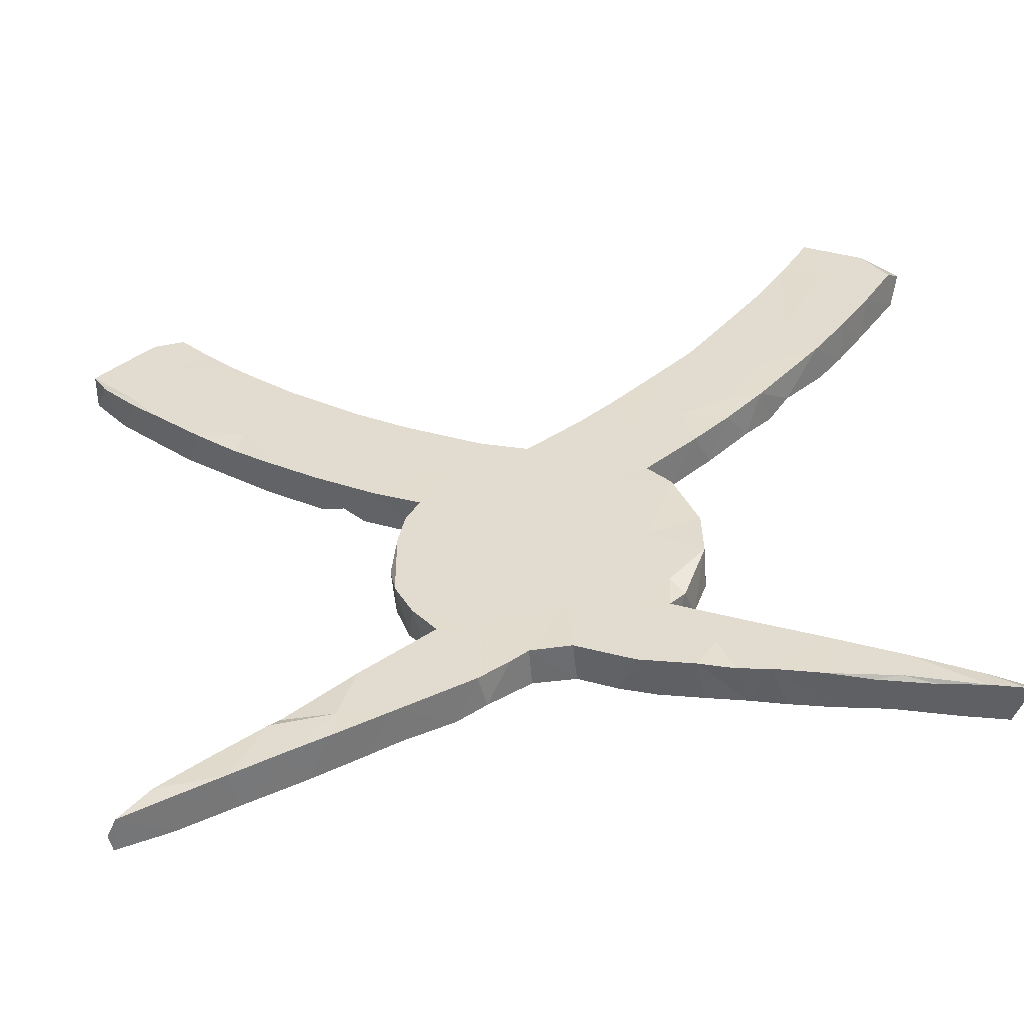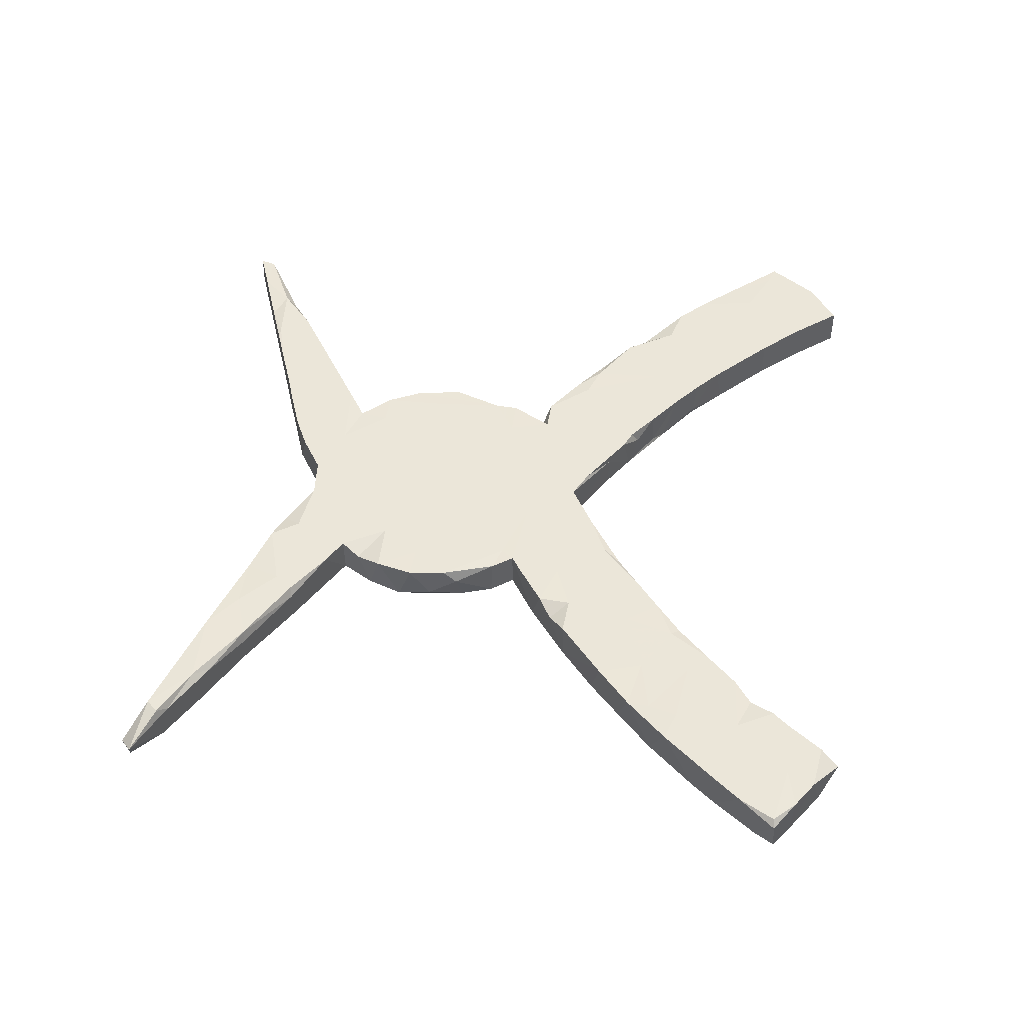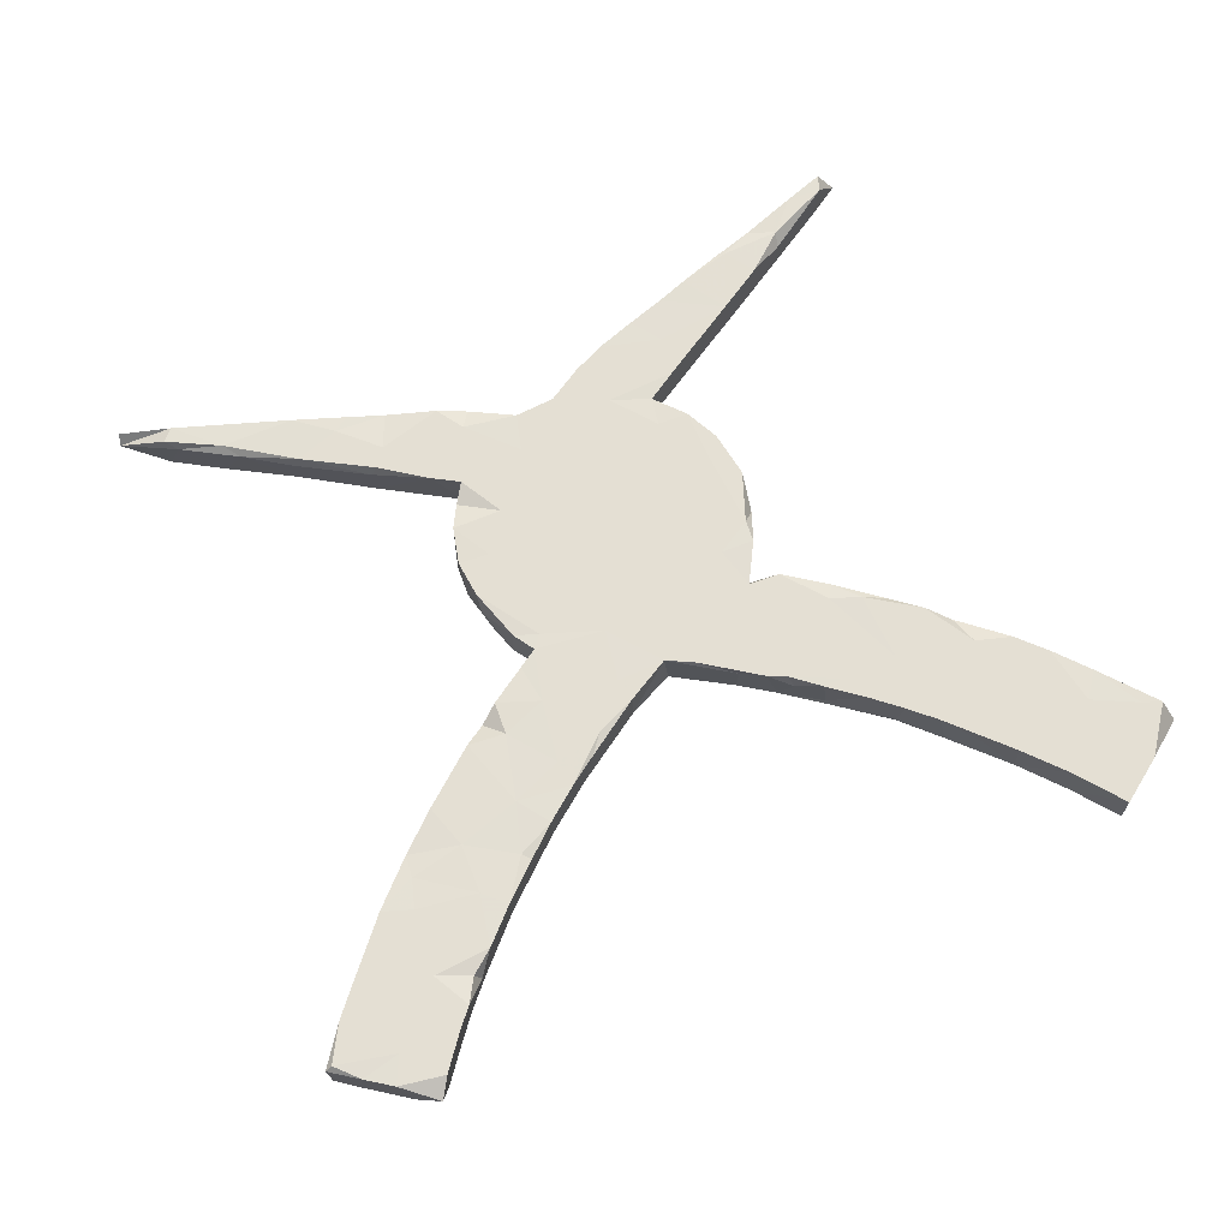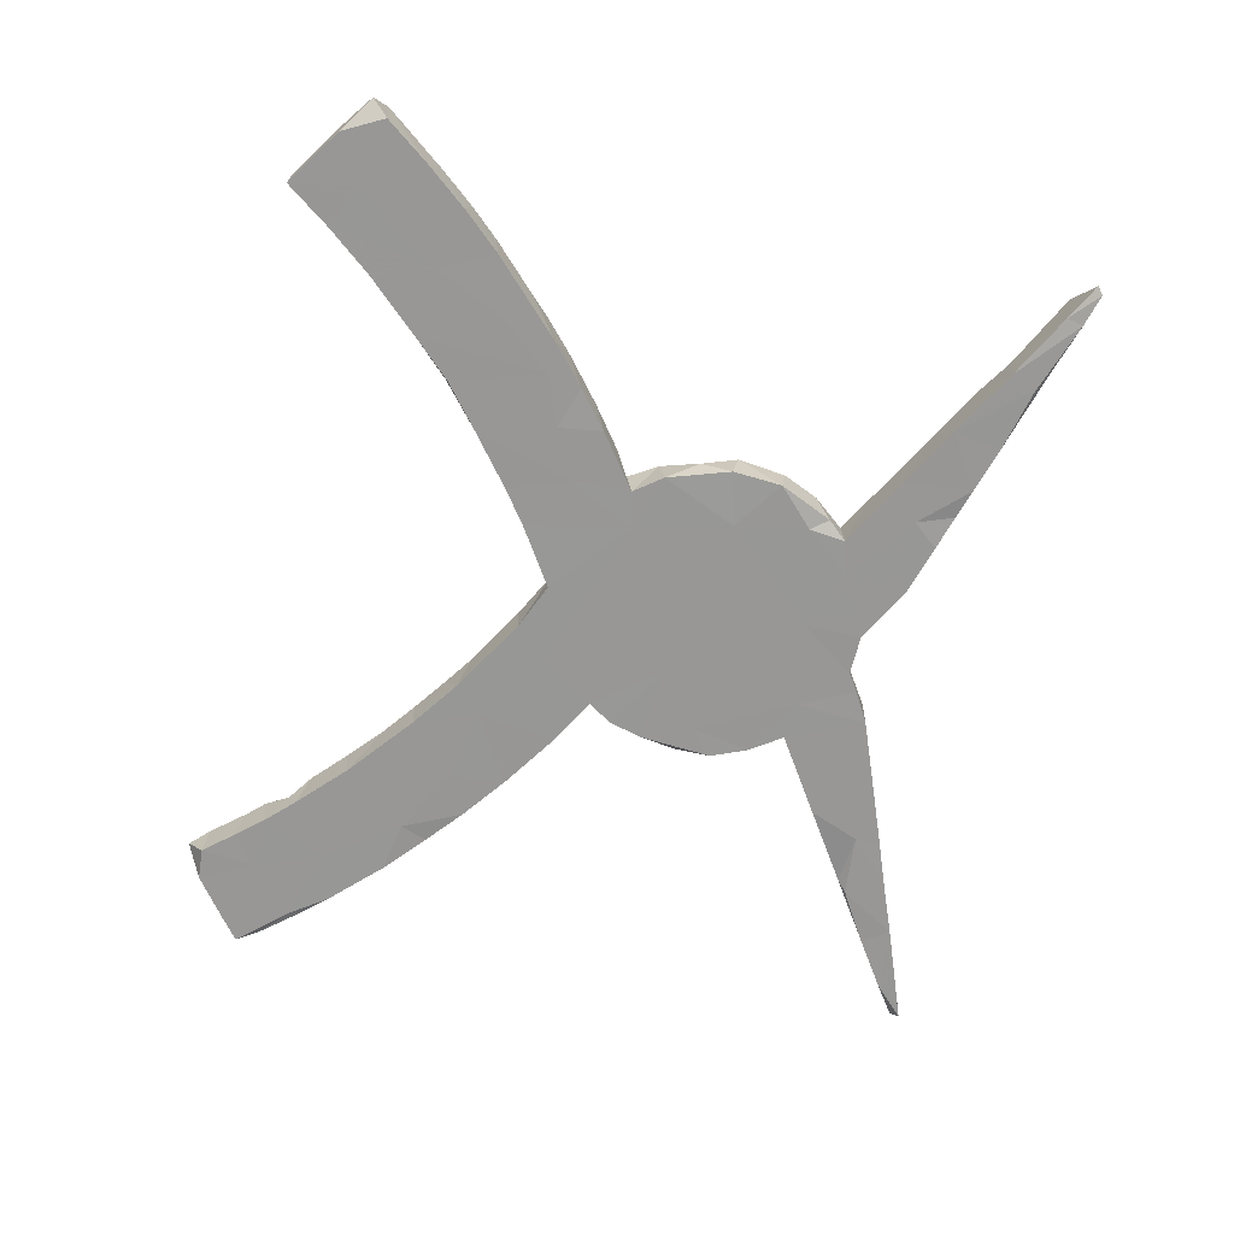
<metadata>
{"format":"obj","ext":"obj","renderer":"f3d","projection":"perspective","resolution":1024,"background":"white","views":[{"elev":-52.9,"azim":-174.1,"up":"+Y"},{"elev":47.6,"azim":90.2,"up":"+Z"},{"elev":66.5,"azim":150.8,"up":"+Z"},{"elev":-68.2,"azim":-107.0,"up":"+Z"}]}
</metadata>
<code>
v 0.7326 0.4017 -0.02836
v 0.7581 0.4289 0.02161
v 0.7164 0.4679 0.03128
v 0.7077 0.3751 0.0322
v 0.7221 0.4622 -0.03226
v 0.6727 0.3398 -0.0295
v 0.7464 0.4287 0.03202
v 0.7538 0.4328 -0.03222
v 0.6794 0.3605 -0.03219
v 0.6049 0.5223 0.03192
v 0.6779 0.5018 0.03224
v 0.6592 0.5179 -0.03202
v 0.628 0.55 0.01444
v 0.6653 0.3347 0.0321
v 0.6343 0.3044 -0.03193
v 0.6519 0.4603 0.03234
v 0.5843 -0.6759 0.02431
v 0.6082 0.5253 -0.03221
v 0.5797 0.2551 0.03247
v 0.567 0.4828 -0.03193
v 0.5722 -0.6706 -0.02882
v 0.6094 0.4384 -0.03217
v 0.591 -0.6657 0.006734
v 0.5268 -0.6235 0.03187
v 0.5286 0.4462 0.03212
v 0.5237 0.4396 -0.03226
v 0.5561 0.4715 0.03204
v 0.5543 0.3818 0.03198
v 0.4887 -0.6325 -0.03087
v 0.5527 0.2327 -0.03202
v 0.5019 0.4095 0.02784
v 0.4835 0.1797 -0.02974
v 0.505 0.1949 0.02978
v 0.491 0.4126 0.001806
v 0.5325 0.2775 0.03225
v 0.4786 0.4001 -0.03203
v 0.5118 -0.6065 0.01934
v 0.5264 -0.6187 -0.03193
v 0.5062 -0.6406 0.03169
v 0.5609 0.3343 -0.03214
v 0.5129 0.2309 0.03092
v 0.471 0.225 -0.03223
v 0.4467 -0.5701 0.03225
v 0.4611 0.3852 0.03259
v 0.4538 -0.5628 -0.0311
v 0.416 -0.5991 0.03117
v 0.4381 0.1471 0.03212
v 0.4045 0.3396 0.03222
v 0.3493 -0.4882 0.03166
v 0.4286 -0.5429 0.02159
v 0.4206 0.1346 -0.03167
v 0.4349 0.3026 0.0324
v 0.3279 -0.5574 0.03244
v 0.3734 -0.5062 -0.03217
v 0.423 -0.6022 -0.03199
v 0.3396 -0.5625 -0.032
v 0.4237 0.2219 0.03187
v 0.3185 0.2007 0.03233
v 0.358 -0.4891 0.01352
v 0.3582 -0.4897 -0.02616
v 0.3518 0.279 0.03147
v 0.3413 0.2933 0.02796
v 0.3605 0.1736 -0.03225
v 0.3981 0.3338 -0.03216
v 0.3448 0.08532 -0.03171
v 0.2858 0.255 -0.03228
v 0.3037 0.06129 0.01734
v 0.3415 0.08399 0.03217
v 0.247 -0.5197 0.03053
v 0.2762 -0.4917 -0.03214
v 0.2803 0.09573 0.03143
v 0.2562 -0.4118 0.01692
v 0.2742 -0.5048 0.032
v 0.2877 0.2566 0.03229
v 0.2769 -0.5337 -0.03175
v 0.2713 0.04293 0.03261
v 0.2466 -0.4128 0.03197
v 0.2297 0.2207 0.03182
v 0.2418 0.1594 -0.0322
v 0.2139 -0.1612 -0.01807
v 0.2139 -0.1108 0.01178
v 0.22 -0.44 0.03215
v 0.2092 -0.196 0.03118
v 0.2024 0.2044 -0.0324
v 0.2039 -0.09987 -0.03209
v 0.2506 -0.4079 -0.03232
v 0.2487 0.02989 -0.03196
v 0.2053 0.07548 0.03242
v 0.2324 0.1757 0.03234
v 0.1935 -0.04628 -0.03237
v 0.1787 0.1917 0.02705
v 0.2076 0.0101 0.03187
v 0.1922 -0.04386 0.0306
v 0.2032 -0.2178 -0.0323
v 0.1878 -0.2554 0.03166
v 0.1903 -0.4935 0.02815
v 0.1653 -0.1778 -0.03224
v 0.1792 -0.3529 0.03213
v 0.21 -0.1337 0.03212
v 0.1621 -0.2941 0.02217
v 0.1382 -0.3228 0.03189
v 0.1719 -0.006396 -0.03222
v 0.1373 -0.3217 -0.03204
v 0.1744 -0.006842 0.03238
v 0.0983 -0.08017 0.03228
v 0.192 -0.4938 -0.0319
v 0.1753 -0.2734 -0.03187
v 0.1527 0.1647 0.03228
v 0.1555 -0.026 0.03202
v 0.08183 0.1417 0.03206
v 0.1132 -0.4574 0.03203
v 0.1208 0.08333 -0.03221
v 0.07475 -0.4384 -0.032
v 0.078 0.1404 -0.03245
v 0.1591 -0.1866 0.03221
v 0.07681 -0.322 -0.03213
v 0.08465 -0.103 -0.03211
v 0.08575 0.1035 0.03254
v 0.06722 -0.4361 0.02289
v 0.08876 -0.4095 0.03211
v 0.1062 -0.2454 0.03211
v 0.02872 -0.4073 -0.03126
v 0.06172 0.01965 0.03236
v 0.03064 -0.1521 0.0321
v 0.000136 0.1136 -0.03247
v 0.02531 -0.3267 0.03212
v 0.005749 0.05325 -0.03219
v -0.05608 -0.292 -0.03211
v 0.000817 -0.386 -0.03138
v 0.002424 -0.3864 0.03161
v 0.005943 0.1092 0.03221
v -0.03606 0.137 0.03235
v -0.04365 -0.0523 0.03211
v -0.06361 -0.3837 0.03203
v -0.05362 -0.2497 0.03219
v -0.07643 0.07568 0.03216
v -0.08819 0.1806 0.01701
v -0.06335 -0.3829 -0.03201
v -0.06502 -0.102 -0.03211
v -0.154 -0.4252 -0.03202
v -0.08685 0.1798 -0.03206
v -0.1375 0.2229 -0.03199
v -0.1198 0.2096 0.03202
v -0.1015 -0.1635 0.03213
v -0.09709 0.1498 0.03224
v -0.1818 -0.133 -0.03213
v -0.1242 -0.4123 0.03212
v -0.1578 -0.09664 0.0321
v -0.1766 0.06094 0.032
v -0.1485 0.2266 0.03201
v -0.2256 -0.006788 -0.03239
v -0.176 0.1781 0.03223
v -0.1779 0.1309 -0.03216
v -0.1324 0.01709 -0.03214
v -0.1557 0.2394 0.009615
v -0.1441 -0.3363 0.03209
v -0.1574 -0.3243 -0.03215
v -0.1899 0.269 0.032
v -0.1946 0.273 -0.02452
v -0.1668 -0.008628 0.03218
v -0.2081 -0.3059 -0.03199
v -0.1891 0.0351 -0.03193
v -0.1926 -0.2588 0.03216
v -0.2134 0.2932 -0.03239
v -0.2383 -0.4443 -0.03218
v -0.2107 -0.2473 -0.03235
v -0.221 -0.001329 0.03279
v -0.2066 -0.305 0.03105
v -0.1798 -0.4314 0.0324
v -0.227 0.06932 0.03196
v -0.2317 -0.2743 -0.02278
v -0.2435 -0.2515 0.03223
v -0.2698 0.104 -0.03198
v -0.228 -0.03724 0.03202
v -0.234 -0.159 0.03211
v -0.2523 -0.05763 0.004174
v -0.2643 -0.1934 0.03127
v -0.265 -0.1045 -0.03027
v -0.276 0.3528 -0.0322
v -0.2675 -0.1155 0.03113
v -0.2666 -0.1839 -0.03228
v -0.3254 -0.3616 -0.032
v -0.2822 0.3632 0.03198
v -0.2744 0.1442 0.03219
v -0.2462 -0.4468 0.032
v -0.2187 0.2703 0.03217
v -0.2402 0.3188 0.03242
v -0.2696 -0.4006 -0.03215
v -0.2941 -0.4578 -0.02903
v -0.291 0.1245 0.02916
v -0.2756 -0.3943 0.03234
v -0.2738 0.356 -0.02009
v -0.254 0.1741 -0.0322
v -0.3321 0.2105 -0.03229
v -0.2586 -0.3301 0.03251
v -0.3281 0.4172 -0.0325
v -0.321 0.1679 0.03281
v -0.3252 0.157 -0.03044
v -0.3101 -0.4605 0.0319
v -0.3613 0.4596 0.0106
v -0.3623 -0.4732 0.03239
v -0.3136 0.2801 0.03236
v -0.3437 -0.4682 -0.03197
v -0.3837 0.2154 -0.0318
v -0.3561 0.1861 0.02524
v -0.3978 0.2318 0.03231
v -0.3175 0.4039 0.03207
v -0.3991 0.5077 -0.03219
v -0.4254 -0.4084 -0.03231
v -0.4298 0.2655 0.017
v -0.3995 -0.3966 0.03239
v -0.4185 -0.4857 -0.03155
v -0.4476 0.5769 0.03199
v -0.4849 -0.5014 -0.02614
v -0.4777 -0.434 0.03225
v -0.4258 -0.4876 0.03165
v -0.3963 0.303 -0.0323
v -0.4512 0.5837 -0.03191
v -0.4869 0.3337 -0.03175
v -0.4362 0.3179 0.0322
v -0.5225 -0.5033 -0.03222
v -0.5068 -0.506 0.0269
v -0.3973 0.5064 0.03189
v -0.4926 0.3417 0.03234
v -0.4978 0.6597 -0.03201
v -0.4513 -0.4866 0.03211
v -0.4317 0.4448 0.03227
v -0.548 -0.4811 0.03187
v -0.4388 0.4148 -0.03222
v -0.4977 0.6594 0.0322
v -0.5372 0.488 0.03215
v -0.5302 0.3897 0.03208
v -0.5419 -0.4631 0.01405
v -0.5375 0.3997 -0.03207
v -0.5236 0.5598 -0.03219
v -0.5708 -0.5209 -0.02614
v -0.5727 0.6176 0.03239
v -0.5728 0.4502 0.03078
v -0.601 -0.5276 0.03067
v -0.5355 -0.4608 -0.03209
v -0.5932 0.6057 -0.03216
v -0.6382 -0.5362 -0.03142
v -0.6056 0.532 0.03221
v -0.6322 0.543 -0.0321
v -0.6574 -0.518 0.03128
v -0.5862 0.4702 -0.032
v -0.6361 0.5474 0.03231
v -0.6408 -0.5098 -0.02756
v -0.6513 0.5716 -0.009834
v -0.6892 -0.5473 -0.02999
v -0.6683 -0.5431 0.0308
v -0.7005 -0.5385 -0.02184
f 190 205 198
f 173 190 198
f 72 86 98
f 59 86 72
f 53 69 75
f 129 122 130
f 111 119 113
f 147 169 140
f 211 209 215
f 236 239 242
f 197 202 206
f 170 152 184
f 210 224 219
f 220 224 210
f 206 220 210
f 204 206 210
f 136 149 160
f 133 136 160
f 124 105 133
f 99 105 115
f 83 95 94
f 95 83 115
f 204 205 206
f 197 206 205
f 190 197 205
f 184 197 190
f 170 184 190
f 173 170 190
f 162 149 170
f 167 149 162
f 149 167 160
f 124 133 144
f 115 105 124
f 167 162 151
f 167 174 160
f 148 133 160
f 144 133 148
f 121 115 124
f 95 115 121
f 107 95 100
f 135 124 144
f 121 124 135
f 100 95 121
f 100 121 101
f 167 151 176
f 174 167 176
f 180 174 176
f 148 160 174
f 126 121 135
f 101 121 120
f 77 72 98
f 77 98 82
f 77 49 72
f 49 59 72
f 73 49 77
f 53 49 73
f 49 50 59
f 43 50 49
f 43 49 53
f 46 43 53
f 43 37 50
f 39 43 46
f 24 37 43
f 24 43 39
f 24 23 37
f 21 17 39
f 17 23 39
f 39 23 24
f 148 174 175
f 144 148 175
f 120 121 126
f 98 101 120
f 120 82 98
f 82 120 111
f 73 77 82
f 56 46 53
f 39 46 55
f 177 174 180
f 175 174 177
f 163 144 175
f 135 144 163
f 134 126 135
f 130 126 134
f 130 120 126
f 96 82 111
f 96 73 82
f 69 73 96
f 69 53 73
f 181 177 180
f 172 163 175
f 172 175 177
f 156 135 163
f 134 135 156
f 119 120 130
f 111 120 119
f 106 96 111
f 168 163 172
f 129 130 134
f 171 168 172
f 168 156 163
f 168 161 195
f 156 168 195
f 147 134 156
f 156 195 169
f 147 156 169
f 169 195 191
f 185 169 191
f 195 182 211
f 169 185 165
f 195 211 191
f 199 185 191
f 165 185 199
f 189 165 199
f 191 211 199
f 199 211 201
f 201 211 226
f 226 211 215
f 216 201 226
f 226 215 228
f 222 216 226
f 215 233 228
f 228 222 226
f 228 233 245
f 236 222 239
f 222 228 239
f 233 248 245
f 239 228 245
f 239 245 251
f 98 86 103
f 250 251 252
f 80 94 85
f 97 85 94
f 85 97 117
f 217 219 229
f 234 229 219
f 219 232 234
f 234 238 246
f 81 80 85
f 90 85 117
f 125 127 154
f 246 229 234
f 235 229 246
f 246 247 244
f 81 85 90
f 102 90 117
f 102 117 112
f 141 154 153
f 141 125 154
f 142 141 153
f 164 153 193
f 164 142 153
f 164 193 194
f 196 194 217
f 196 217 229
f 235 246 244
f 235 244 241
f 249 241 244
f 104 90 102
f 102 87 104
f 112 87 102
f 112 117 127
f 125 114 127
f 131 114 125
f 125 141 137
f 141 142 137
f 159 142 164
f 155 142 159
f 158 155 159
f 187 158 159
f 187 159 164
f 164 194 179
f 192 164 179
f 179 194 196
f 208 196 229
f 218 208 229
f 218 229 235
f 79 87 112
f 112 127 114
f 192 179 196
f 207 192 196
f 200 196 208
f 200 208 223
f 225 235 241
f 114 79 112
f 225 241 237
f 87 67 76
f 87 65 67
f 84 79 114
f 230 218 225
f 225 218 235
f 237 230 225
f 65 87 79
f 63 65 79
f 51 65 63
f 84 66 79
f 51 32 47
f 42 51 63
f 66 63 79
f 64 63 66
f 62 64 66
f 32 51 42
f 30 32 42
f 64 42 63
f 30 33 32
f 30 19 33
f 40 30 42
f 40 42 64
f 15 19 30
f 36 40 64
f 44 36 64
f 40 15 30
f 26 40 36
f 44 34 36
f 26 36 34
f 9 6 15
f 9 15 40
f 22 40 26
f 34 25 26
f 22 9 40
f 22 26 20
f 1 4 6
f 1 6 9
f 8 1 9
f 8 9 22
f 5 8 22
f 18 22 20
f 10 18 20
f 8 2 1
f 3 5 11
f 5 12 11
f 12 5 22
f 12 22 18
f 18 13 12
f 11 12 13
f 13 18 10
f 242 251 250
f 242 239 251
f 248 250 252
f 245 248 252
f 248 242 250
f 242 221 236
f 240 242 248
f 240 221 242
f 214 222 236
f 221 214 236
f 233 240 248
f 216 222 214
f 212 214 221
f 212 216 214
f 212 221 209
f 240 209 221
f 233 215 240
f 203 216 212
f 215 209 240
f 201 216 203
f 203 212 209
f 182 203 209
f 188 189 203
f 203 199 201
f 203 189 199
f 188 203 182
f 188 165 189
f 182 209 211
f 188 140 165
f 140 169 165
f 195 161 182
f 140 134 147
f 157 140 188
f 161 157 188
f 161 188 182
f 140 138 134
f 157 138 140
f 161 168 171
f 166 161 171
f 138 129 134
f 138 157 128
f 166 157 161
f 166 171 181
f 181 171 172
f 181 172 177
f 106 111 113
f 119 122 113
f 128 129 138
f 166 128 157
f 56 53 75
f 70 75 106
f 106 75 69
f 69 96 106
f 86 106 113
f 116 113 122
f 116 122 129
f 128 116 129
f 146 128 166
f 146 166 181
f 178 181 180
f 29 39 55
f 55 46 56
f 54 55 56
f 70 56 75
f 86 70 106
f 103 86 113
f 103 113 116
f 139 128 146
f 146 181 178
f 151 146 178
f 180 176 178
f 122 119 130
f 23 21 38
f 21 39 29
f 21 29 38
f 23 38 37
f 38 29 55
f 45 38 55
f 38 45 37
f 37 45 50
f 54 45 55
f 45 54 60
f 50 45 60
f 59 50 60
f 54 56 70
f 60 54 70
f 86 60 70
f 59 60 86
f 98 103 101
f 107 103 116
f 103 100 101
f 107 100 103
f 97 107 116
f 97 116 117
f 117 116 128
f 117 128 139
f 154 139 146
f 154 146 151
f 94 95 107
f 94 107 97
f 127 117 139
f 154 151 162
f 162 170 173
f 153 162 173
f 193 153 173
f 198 205 204
f 194 198 204
f 127 139 154
f 154 162 153
f 198 193 173
f 193 198 194
f 217 194 204
f 219 204 210
f 217 204 219
f 80 83 94
f 83 99 115
f 83 80 99
f 80 81 99
f 105 99 109
f 105 123 133
f 133 123 136
f 136 145 149
f 149 152 170
f 184 152 202
f 197 184 202
f 206 202 220
f 219 224 232
f 2 8 5
f 27 10 20
f 27 20 26
f 27 26 25
f 74 66 84
f 207 196 200
f 187 164 192
f 143 142 155
f 137 142 143
f 93 90 104
f 237 241 249
f 238 247 246
f 232 238 234
f 11 13 10
f 3 11 16
f 2 5 3
f 7 2 3
f 4 2 7
f 16 11 10
f 1 2 4
f 16 10 27
f 14 4 16
f 14 16 28
f 4 7 16
f 27 25 28
f 16 27 28
f 4 14 6
f 25 34 31
f 28 25 31
f 19 14 28
f 31 34 44
f 28 31 44
f 35 28 44
f 6 14 19
f 6 19 15
f 19 28 35
f 44 64 48
f 44 48 52
f 35 44 52
f 41 35 52
f 41 19 35
f 33 19 41
f 48 61 57
f 48 62 61
f 62 48 64
f 52 48 57
f 41 52 57
f 33 41 57
f 61 62 74
f 58 61 74
f 58 57 61
f 47 33 57
f 32 33 47
f 47 57 58
f 74 84 78
f 58 74 78
f 58 78 89
f 47 58 68
f 65 51 47
f 65 47 68
f 91 78 84
f 89 78 108
f 78 91 108
f 71 58 89
f 71 68 58
f 88 89 108
f 88 71 89
f 76 71 88
f 68 67 65
f 67 68 71
f 213 218 230
f 91 84 114
f 108 91 110
f 67 71 76
f 213 208 218
f 223 208 213
f 110 91 114
f 88 108 118
f 104 88 118
f 92 76 88
f 213 230 237
f 231 213 237
f 231 223 213
f 207 200 223
f 183 192 207
f 108 110 118
f 104 118 123
f 92 88 104
f 87 76 92
f 87 92 104
f 237 247 243
f 231 237 243
f 227 223 231
f 207 223 227
f 202 183 207
f 183 202 187
f 183 187 192
f 158 187 186
f 155 158 150
f 150 143 155
f 132 137 143
f 132 131 137
f 131 125 137
f 110 114 131
f 118 110 131
f 109 104 123
f 93 104 109
f 237 249 247
f 244 247 249
f 238 231 243
f 220 207 227
f 202 207 220
f 150 158 186
f 143 150 152
f 132 143 145
f 145 143 152
f 123 118 131
f 105 109 123
f 93 81 90
f 81 93 99
f 247 238 243
f 232 227 231
f 224 227 232
f 224 220 227
f 186 187 202
f 152 150 186
f 152 186 202
f 149 145 152
f 136 132 145
f 131 132 136
f 123 131 136
f 99 93 109
f 238 232 231
f 62 66 74
f 176 151 178
f 7 3 16
f 251 245 252
f 23 17 21

</code>
